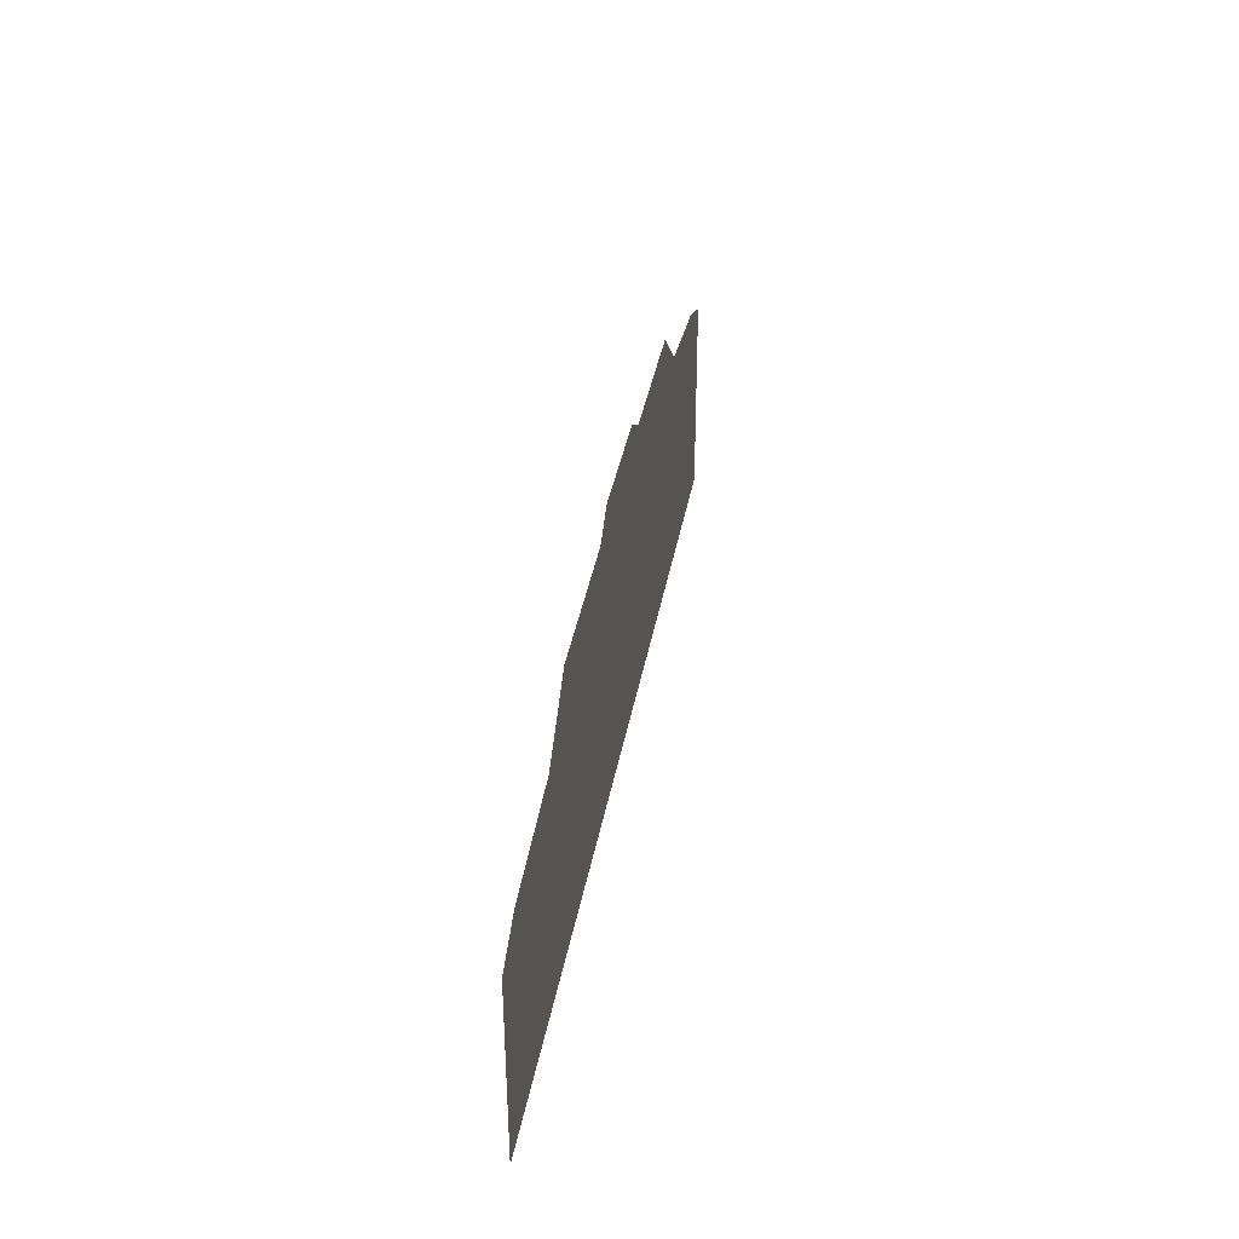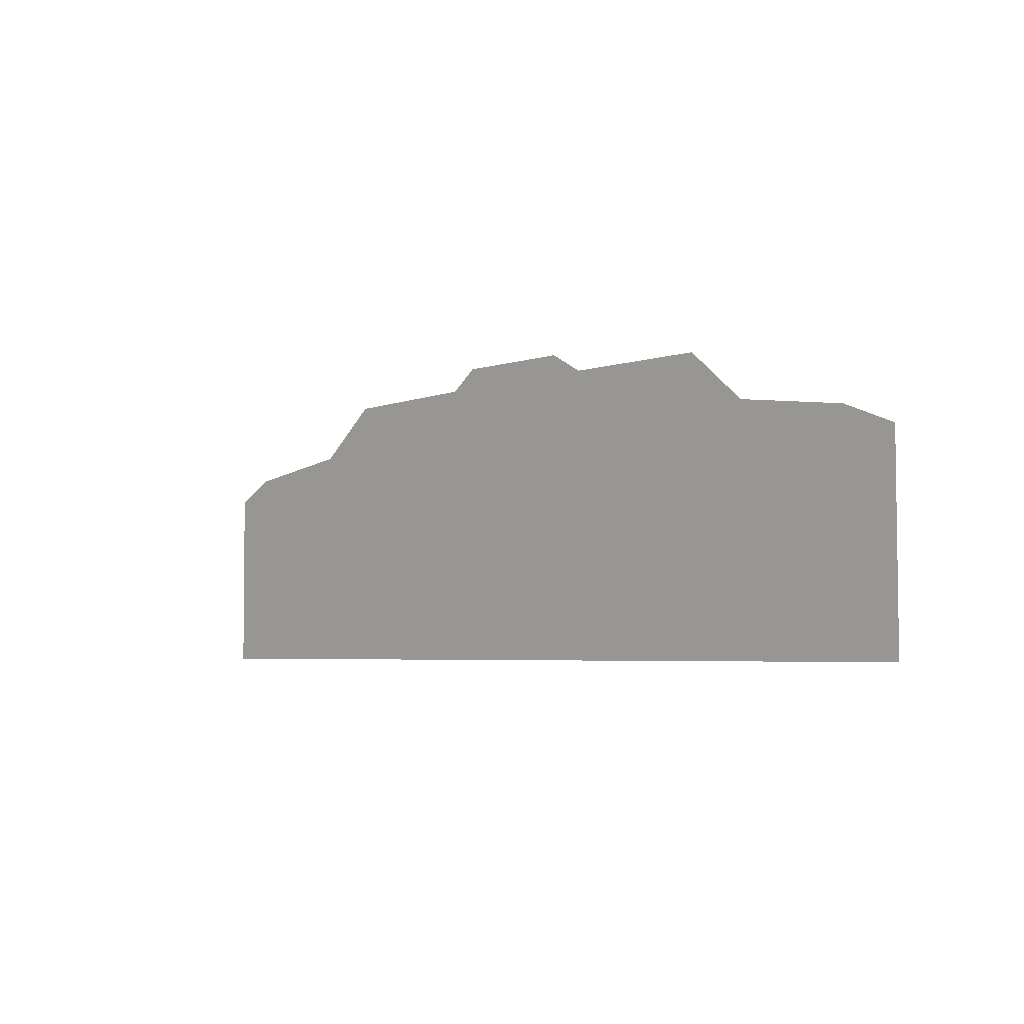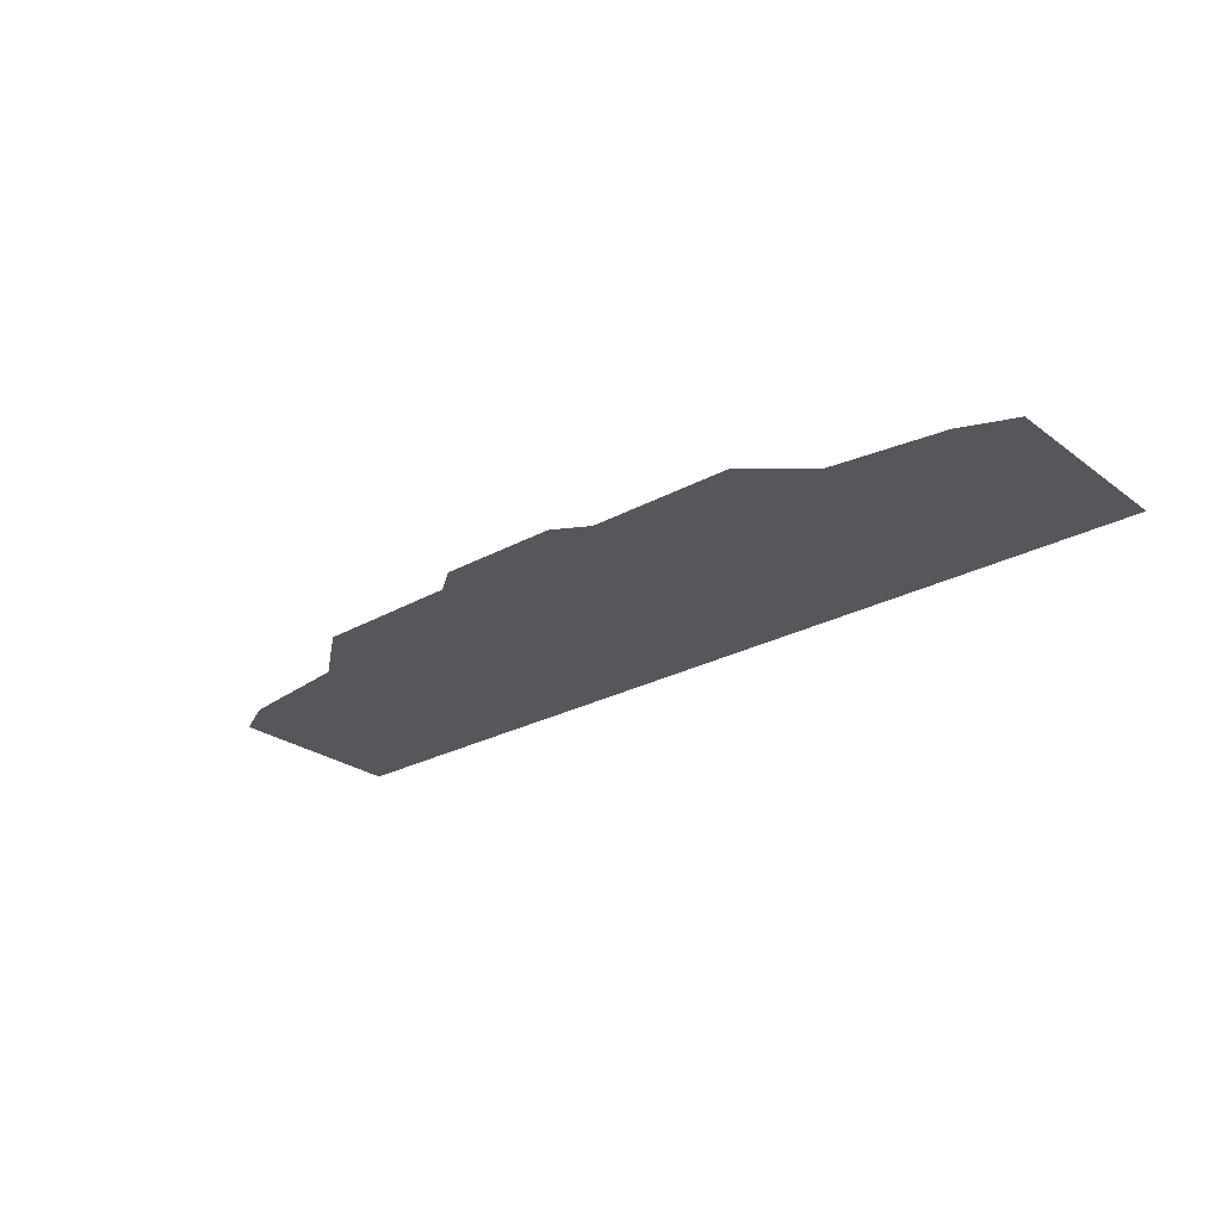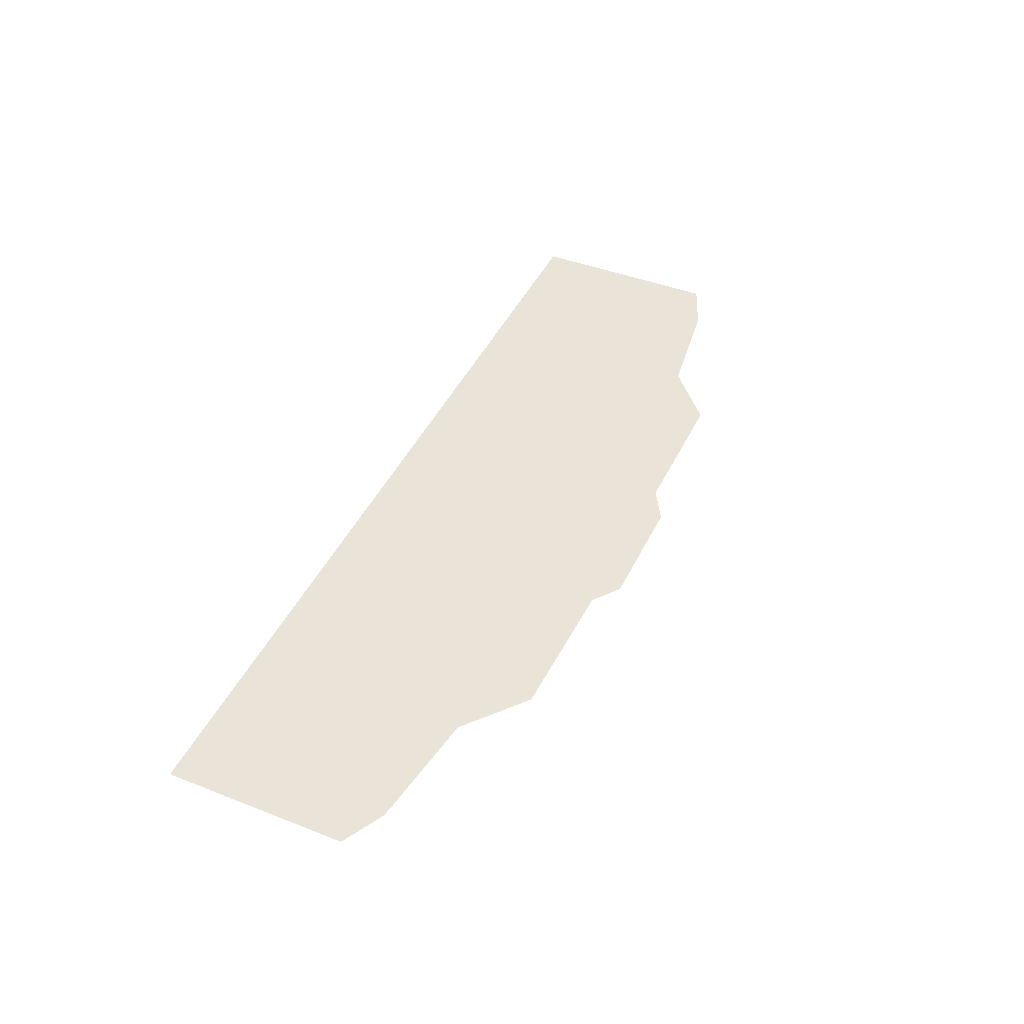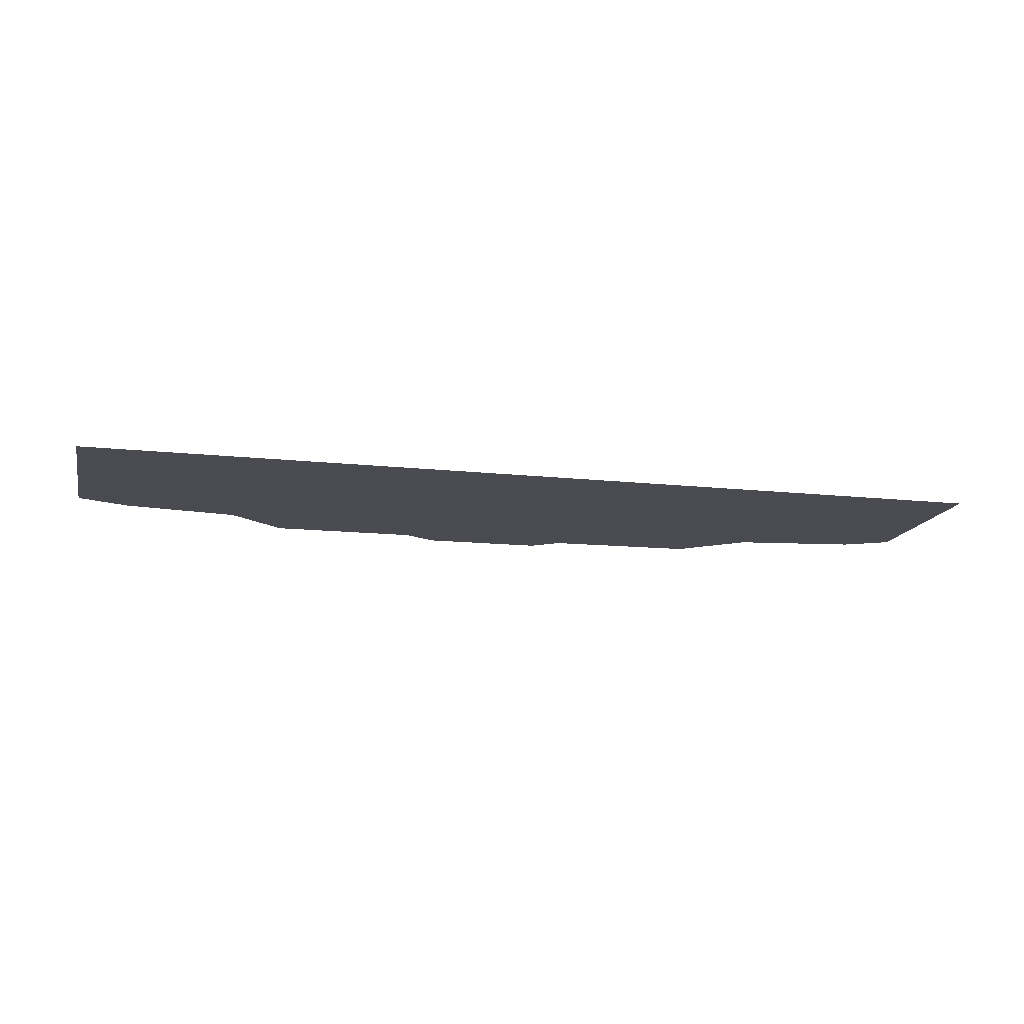
<metadata>
{"format":"obj","ext":"obj","renderer":"f3d","projection":"perspective","resolution":1024,"background":"white","views":[{"elev":35.9,"azim":-80.4,"up":"+Z"},{"elev":-4.8,"azim":46.8,"up":"+Z"},{"elev":-26.4,"azim":40.8,"up":"+Y"},{"elev":43.5,"azim":-65.5,"up":"+Y"},{"elev":-14.4,"azim":166.9,"up":"+Y"}]}
</metadata>
<code>
o CessnaImagePlane_Cessna
v -118 38.51 48.05
v -117.8 38.51 1.165
v 117.7 38.51 -0.5629
v 117.7 38.51 49.78
v 104.3 38.51 55.21
v 75.7 38.51 59.16
v 61.14 38.51 71.74
v 23.87 38.51 71.74
v 15.24 38.51 76.68
v -15.37 38.51 76.68
v -22.28 38.51 71.5
v -60.28 38.51 70.76
v -76.07 38.51 57.92
v -107.2 38.51 53.73
f 2 3 11
f 4 5 3
f 5 6 3
f 6 7 8
f 8 9 11
f 9 10 11
f 11 12 13
f 6 8 3
f 8 11 3
f 13 14 2
f 14 1 2
f 11 13 2

</code>
